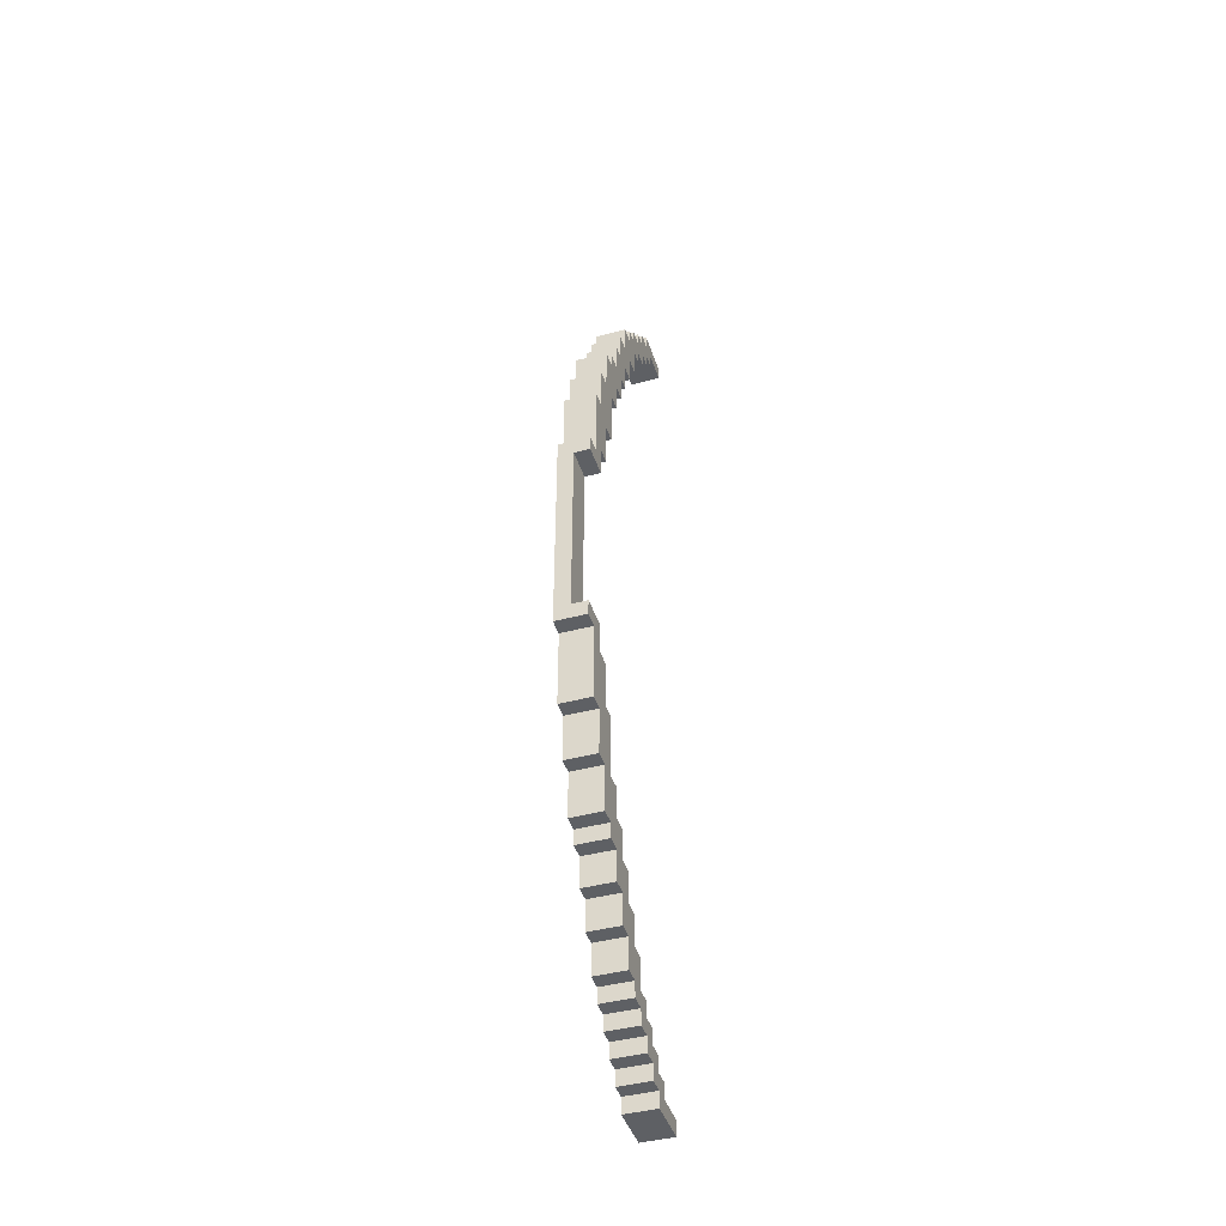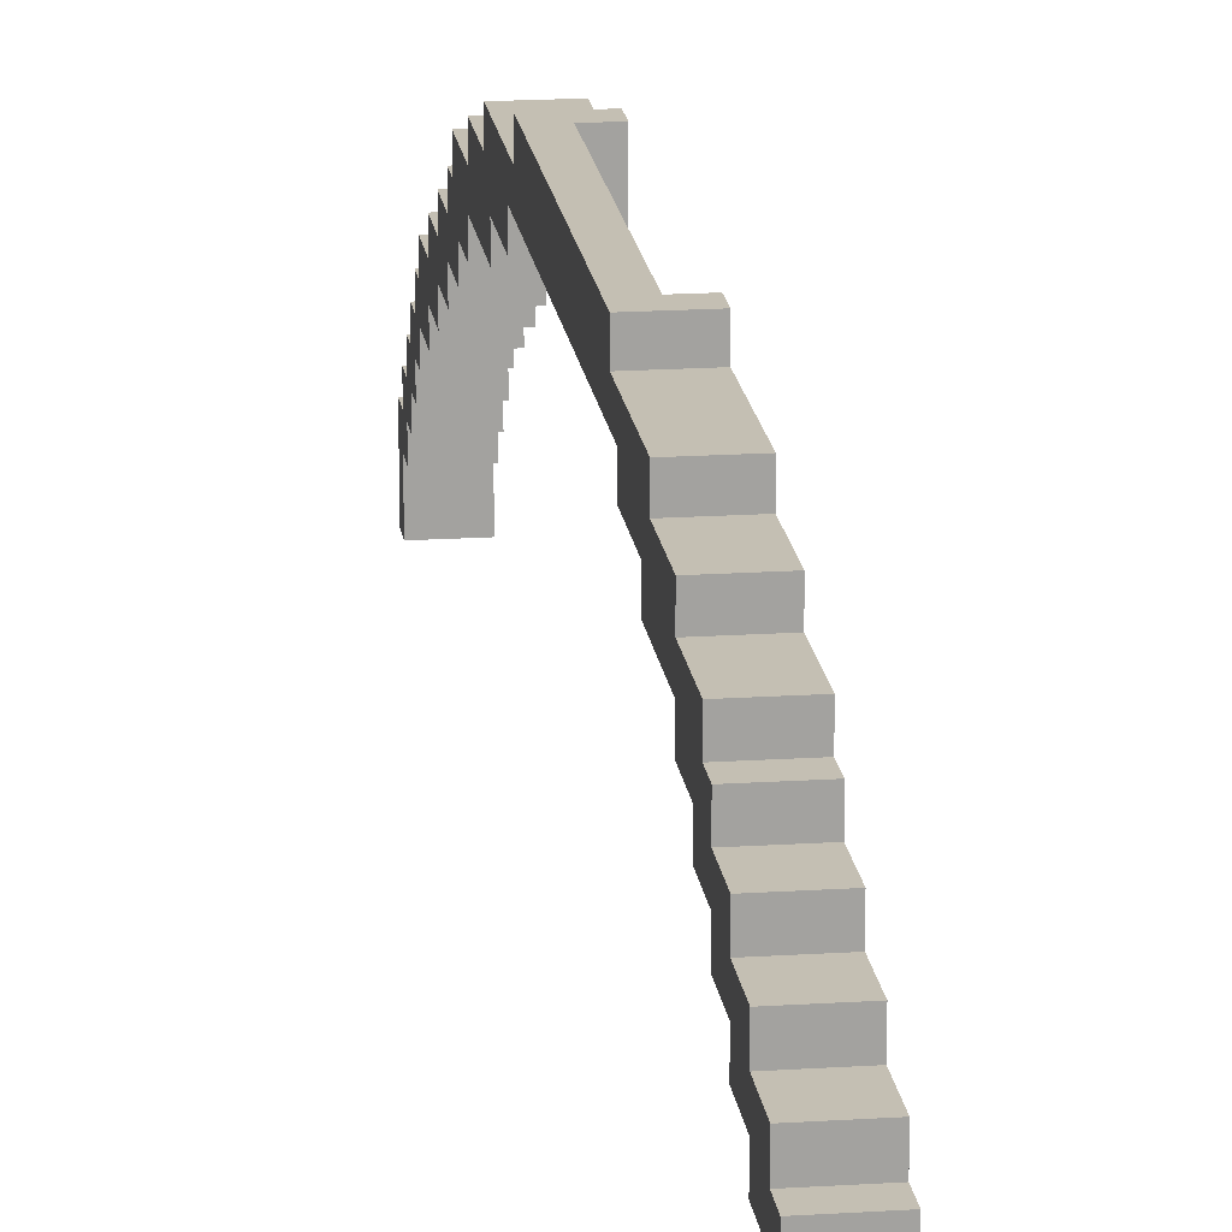
<metadata>
{"format":"obj","ext":"obj","renderer":"f3d","projection":"perspective","resolution":1024,"background":"white","views":[{"elev":-43.0,"azim":17.6,"up":"+Y"},{"elev":17.9,"azim":-7.3,"up":"+Z"}]}
</metadata>
<code>
o
v -0.1 0 1.8
v -0.1 0 1.5
v -0.1 0.1 1.9
v -0.1 0.1 1.8
v -0.1 0.1 1.7
v -0.1 0.1 1.5
v -0.1 0.2 2
v -0.1 0.2 1.9
v -0.1 0.2 1.8
v -0.1 0.2 1.7
v -0.1 0.3 2.1
v -0.1 0.3 2
v -0.1 0.3 1.9
v -0.1 0.3 1.8
v -0.1 0.4 2.2
v -0.1 0.4 2.1
v -0.1 0.4 2
v -0.1 0.4 1.9
v -0.1 0.5 2.3
v -0.1 0.5 2.2
v -0.1 0.5 2.1
v -0.1 0.5 2
v -0.1 0.7 2.4
v -0.1 0.7 2.3
v -0.1 0.7 2.2
v -0.1 0.7 2.1
v -0.1 0.9 2.5
v -0.1 0.9 2.4
v -0.1 0.9 2.3
v -0.1 0.9 2.2
v -0.1 1.1 2.6
v -0.1 1.1 2.5
v -0.1 1.1 2.4
v -0.1 1.1 2.3
v -0.1 1.2 2.7
v -0.1 1.2 2.6
v -0.1 1.3 2.5
v -0.1 1.3 2.4
v -0.1 1.5 2.8
v -0.1 1.5 2.7
v -0.1 1.5 2.6
v -0.1 1.5 2.5
v -0.1 1.8 2.9
v -0.1 1.8 2.8
v -0.1 1.9 2.7
v -0.1 1.9 2.6
v -0.1 2.2 2.8
v -0.1 2.2 2.7
v -0.1 2.3 3
v -0.1 2.3 2.9
v -0.1 2.3 2.8
v -0.1 3.7 3
v -0.1 3.7 2.9
v -0.1 3.7 2.8
v -0.1 3.8 2.8
v -0.1 3.8 2.7
v -0.1 4.1 2.7
v -0.1 4.1 2.6
v -0.1 4.2 2.9
v -0.1 4.2 2.8
v -0.1 4.5 2.8
v -0.1 4.5 2.7
v -0.1 4.5 2.6
v -0.1 4.5 2.5
v -0.1 4.7 2.5
v -0.1 4.7 2.4
v -0.1 4.8 2.7
v -0.1 4.8 2.6
v -0.1 4.9 2.6
v -0.1 4.9 2.5
v -0.1 4.9 2.4
v -0.1 4.9 2.3
v -0.1 5.1 2.5
v -0.1 5.1 2.4
v -0.1 5.1 2.3
v -0.1 5.1 2.2
v -0.1 5.3 2.4
v -0.1 5.3 2.3
v -0.1 5.3 2.2
v -0.1 5.3 2.1
v -0.1 5.5 2.3
v -0.1 5.5 2.2
v -0.1 5.5 2.1
v -0.1 5.5 2
v -0.1 5.6 2.2
v -0.1 5.6 2.1
v -0.1 5.6 2
v -0.1 5.6 1.9
v -0.1 5.7 2.1
v -0.1 5.7 2
v -0.1 5.7 1.9
v -0.1 5.7 1.8
v -0.1 5.8 2
v -0.1 5.8 1.9
v -0.1 5.8 1.8
v -0.1 5.8 1.7
v -0.1 5.9 1.9
v -0.1 5.9 1.8
v -0.1 5.9 1.7
v -0.1 5.9 1.5
v -0.1 6 1.8
v -0.1 6 1.5
v 0 2.4 3
v 0 2.4 2.8
v 0 3.6 3
v 0 3.6 2.8
v 0.1 0 1.8
v 0.1 0 1.5
v 0.1 0.1 1.9
v 0.1 0.1 1.8
v 0.1 0.1 1.7
v 0.1 0.1 1.5
v 0.1 0.2 2
v 0.1 0.2 1.9
v 0.1 0.2 1.8
v 0.1 0.2 1.7
v 0.1 0.3 2.1
v 0.1 0.3 2
v 0.1 0.3 1.9
v 0.1 0.3 1.8
v 0.1 0.4 2.2
v 0.1 0.4 2.1
v 0.1 0.4 2
v 0.1 0.4 1.9
v 0.1 0.5 2.3
v 0.1 0.5 2.2
v 0.1 0.5 2.1
v 0.1 0.5 2
v 0.1 0.7 2.4
v 0.1 0.7 2.3
v 0.1 0.7 2.2
v 0.1 0.7 2.1
v 0.1 0.9 2.5
v 0.1 0.9 2.4
v 0.1 0.9 2.3
v 0.1 0.9 2.2
v 0.1 1.1 2.6
v 0.1 1.1 2.5
v 0.1 1.1 2.4
v 0.1 1.1 2.3
v 0.1 1.2 2.7
v 0.1 1.2 2.6
v 0.1 1.3 2.5
v 0.1 1.3 2.4
v 0.1 1.5 2.8
v 0.1 1.5 2.7
v 0.1 1.5 2.6
v 0.1 1.5 2.5
v 0.1 1.8 2.9
v 0.1 1.8 2.8
v 0.1 1.9 2.7
v 0.1 1.9 2.6
v 0.1 2.2 2.8
v 0.1 2.2 2.7
v 0.1 2.3 3
v 0.1 2.3 2.9
v 0.1 2.3 2.8
v 0.1 2.4 3
v 0.1 2.4 2.8
v 0.1 3.6 3
v 0.1 3.6 2.8
v 0.1 3.7 3
v 0.1 3.7 2.9
v 0.1 3.7 2.8
v 0.1 3.8 2.8
v 0.1 3.8 2.7
v 0.1 4.1 2.7
v 0.1 4.1 2.6
v 0.1 4.2 2.9
v 0.1 4.2 2.8
v 0.1 4.5 2.8
v 0.1 4.5 2.7
v 0.1 4.5 2.6
v 0.1 4.5 2.5
v 0.1 4.7 2.5
v 0.1 4.7 2.4
v 0.1 4.8 2.7
v 0.1 4.8 2.6
v 0.1 4.9 2.6
v 0.1 4.9 2.5
v 0.1 4.9 2.4
v 0.1 4.9 2.3
v 0.1 5.1 2.5
v 0.1 5.1 2.4
v 0.1 5.1 2.3
v 0.1 5.1 2.2
v 0.1 5.3 2.4
v 0.1 5.3 2.3
v 0.1 5.3 2.2
v 0.1 5.3 2.1
v 0.1 5.5 2.3
v 0.1 5.5 2.2
v 0.1 5.5 2.1
v 0.1 5.5 2
v 0.1 5.6 2.2
v 0.1 5.6 2.1
v 0.1 5.6 2
v 0.1 5.6 1.9
v 0.1 5.7 2.1
v 0.1 5.7 2
v 0.1 5.7 1.9
v 0.1 5.7 1.8
v 0.1 5.8 2
v 0.1 5.8 1.9
v 0.1 5.8 1.8
v 0.1 5.8 1.7
v 0.1 5.9 1.9
v 0.1 5.9 1.8
v 0.1 5.9 1.7
v 0.1 5.9 1.5
v 0.1 6 1.8
v 0.1 6 1.5
v -0.1 2.3 3
v -0.1 3.7 3
v 0 2.4 3
v 0 3.6 3
v 0.1 2.3 3
v 0.1 2.4 3
v 0.1 3.6 3
v 0.1 3.7 3
v -0.1 1.8 2.9
v -0.1 2.3 2.9
v -0.1 3.7 2.9
v -0.1 4.2 2.9
v 0.1 1.8 2.9
v 0.1 2.3 2.9
v 0.1 3.7 2.9
v 0.1 4.2 2.9
v -0.1 1.5 2.8
v -0.1 1.8 2.8
v -0.1 4.2 2.8
v -0.1 4.5 2.8
v 0.1 1.5 2.8
v 0.1 1.8 2.8
v 0.1 4.2 2.8
v 0.1 4.5 2.8
v -0.1 1.2 2.7
v -0.1 1.5 2.7
v -0.1 4.5 2.7
v -0.1 4.8 2.7
v 0.1 1.2 2.7
v 0.1 1.5 2.7
v 0.1 4.5 2.7
v 0.1 4.8 2.7
v -0.1 1.1 2.6
v -0.1 1.2 2.6
v -0.1 4.8 2.6
v -0.1 4.9 2.6
v 0.1 1.1 2.6
v 0.1 1.2 2.6
v 0.1 4.8 2.6
v 0.1 4.9 2.6
v -0.1 0.9 2.5
v -0.1 1.1 2.5
v -0.1 4.9 2.5
v -0.1 5.1 2.5
v 0.1 0.9 2.5
v 0.1 1.1 2.5
v 0.1 4.9 2.5
v 0.1 5.1 2.5
v -0.1 0.7 2.4
v -0.1 0.9 2.4
v -0.1 5.1 2.4
v -0.1 5.3 2.4
v 0.1 0.7 2.4
v 0.1 0.9 2.4
v 0.1 5.1 2.4
v 0.1 5.3 2.4
v -0.1 0.5 2.3
v -0.1 0.7 2.3
v -0.1 5.3 2.3
v -0.1 5.5 2.3
v 0.1 0.5 2.3
v 0.1 0.7 2.3
v 0.1 5.3 2.3
v 0.1 5.5 2.3
v -0.1 0.4 2.2
v -0.1 0.5 2.2
v -0.1 5.5 2.2
v -0.1 5.6 2.2
v 0.1 0.4 2.2
v 0.1 0.5 2.2
v 0.1 5.5 2.2
v 0.1 5.6 2.2
v -0.1 0.3 2.1
v -0.1 0.4 2.1
v -0.1 5.6 2.1
v -0.1 5.7 2.1
v 0.1 0.3 2.1
v 0.1 0.4 2.1
v 0.1 5.6 2.1
v 0.1 5.7 2.1
v -0.1 0.2 2
v -0.1 0.3 2
v -0.1 5.7 2
v -0.1 5.8 2
v 0.1 0.2 2
v 0.1 0.3 2
v 0.1 5.7 2
v 0.1 5.8 2
v -0.1 0.1 1.9
v -0.1 0.2 1.9
v -0.1 5.8 1.9
v -0.1 5.9 1.9
v 0.1 0.1 1.9
v 0.1 0.2 1.9
v 0.1 5.8 1.9
v 0.1 5.9 1.9
v -0.1 0 1.8
v -0.1 0.1 1.8
v -0.1 5.9 1.8
v -0.1 6 1.8
v 0.1 0 1.8
v 0.1 0.1 1.8
v 0.1 5.9 1.8
v 0.1 6 1.8
v -0.1 2.2 2.8
v -0.1 2.3 2.8
v -0.1 3.7 2.8
v -0.1 3.8 2.8
v 0 2.4 2.8
v 0 3.6 2.8
v 0.1 2.2 2.8
v 0.1 2.3 2.8
v 0.1 2.4 2.8
v 0.1 3.6 2.8
v 0.1 3.7 2.8
v 0.1 3.8 2.8
v -0.1 1.9 2.7
v -0.1 2.2 2.7
v -0.1 3.8 2.7
v -0.1 4.1 2.7
v 0.1 1.9 2.7
v 0.1 2.2 2.7
v 0.1 3.8 2.7
v 0.1 4.1 2.7
v -0.1 1.5 2.6
v -0.1 1.9 2.6
v -0.1 4.1 2.6
v -0.1 4.5 2.6
v 0.1 1.5 2.6
v 0.1 1.9 2.6
v 0.1 4.1 2.6
v 0.1 4.5 2.6
v -0.1 1.3 2.5
v -0.1 1.5 2.5
v -0.1 4.5 2.5
v -0.1 4.7 2.5
v 0.1 1.3 2.5
v 0.1 1.5 2.5
v 0.1 4.5 2.5
v 0.1 4.7 2.5
v -0.1 1.1 2.4
v -0.1 1.3 2.4
v -0.1 4.7 2.4
v -0.1 4.9 2.4
v 0.1 1.1 2.4
v 0.1 1.3 2.4
v 0.1 4.7 2.4
v 0.1 4.9 2.4
v -0.1 0.9 2.3
v -0.1 1.1 2.3
v -0.1 4.9 2.3
v -0.1 5.1 2.3
v 0.1 0.9 2.3
v 0.1 1.1 2.3
v 0.1 4.9 2.3
v 0.1 5.1 2.3
v -0.1 0.7 2.2
v -0.1 0.9 2.2
v -0.1 5.1 2.2
v -0.1 5.3 2.2
v 0.1 0.7 2.2
v 0.1 0.9 2.2
v 0.1 5.1 2.2
v 0.1 5.3 2.2
v -0.1 0.5 2.1
v -0.1 0.7 2.1
v -0.1 5.3 2.1
v -0.1 5.5 2.1
v 0.1 0.5 2.1
v 0.1 0.7 2.1
v 0.1 5.3 2.1
v 0.1 5.5 2.1
v -0.1 0.4 2
v -0.1 0.5 2
v -0.1 5.5 2
v -0.1 5.6 2
v 0.1 0.4 2
v 0.1 0.5 2
v 0.1 5.5 2
v 0.1 5.6 2
v -0.1 0.3 1.9
v -0.1 0.4 1.9
v -0.1 5.6 1.9
v -0.1 5.7 1.9
v 0.1 0.3 1.9
v 0.1 0.4 1.9
v 0.1 5.6 1.9
v 0.1 5.7 1.9
v -0.1 0.2 1.8
v -0.1 0.3 1.8
v -0.1 5.7 1.8
v -0.1 5.8 1.8
v 0.1 0.2 1.8
v 0.1 0.3 1.8
v 0.1 5.7 1.8
v 0.1 5.8 1.8
v -0.1 0.1 1.7
v -0.1 0.2 1.7
v -0.1 5.8 1.7
v -0.1 5.9 1.7
v 0.1 0.1 1.7
v 0.1 0.2 1.7
v 0.1 5.8 1.7
v 0.1 5.9 1.7
v -0.1 0 1.5
v -0.1 0.1 1.5
v -0.1 5.9 1.5
v -0.1 6 1.5
v 0.1 0 1.5
v 0.1 0.1 1.5
v 0.1 5.9 1.5
v 0.1 6 1.5
v -0.1 0 1.8
v 0.1 0 1.8
v -0.1 0 1.5
v 0.1 0 1.5
v -0.1 0.1 1.9
v 0.1 0.1 1.9
v -0.1 0.1 1.8
v 0.1 0.1 1.8
v -0.1 0.2 2
v 0.1 0.2 2
v -0.1 0.2 1.9
v 0.1 0.2 1.9
v -0.1 0.3 2.1
v 0.1 0.3 2.1
v -0.1 0.3 2
v 0.1 0.3 2
v -0.1 0.4 2.2
v 0.1 0.4 2.2
v -0.1 0.4 2.1
v 0.1 0.4 2.1
v -0.1 0.5 2.3
v 0.1 0.5 2.3
v -0.1 0.5 2.2
v 0.1 0.5 2.2
v -0.1 0.7 2.4
v 0.1 0.7 2.4
v -0.1 0.7 2.3
v 0.1 0.7 2.3
v -0.1 0.9 2.5
v 0.1 0.9 2.5
v -0.1 0.9 2.4
v 0.1 0.9 2.4
v -0.1 1.1 2.6
v 0.1 1.1 2.6
v -0.1 1.1 2.5
v 0.1 1.1 2.5
v -0.1 1.2 2.7
v 0.1 1.2 2.7
v -0.1 1.2 2.6
v 0.1 1.2 2.6
v -0.1 1.5 2.8
v 0.1 1.5 2.8
v -0.1 1.5 2.7
v 0.1 1.5 2.7
v -0.1 1.8 2.9
v 0.1 1.8 2.9
v -0.1 1.8 2.8
v 0.1 1.8 2.8
v -0.1 2.3 3
v 0.1 2.3 3
v -0.1 2.3 2.9
v 0.1 2.3 2.9
v 0 3.6 3
v 0.1 3.6 3
v 0 3.6 2.8
v 0.1 3.6 2.8
v -0.1 3.8 2.8
v 0.1 3.8 2.8
v -0.1 3.8 2.7
v 0.1 3.8 2.7
v -0.1 4.1 2.7
v 0.1 4.1 2.7
v -0.1 4.1 2.6
v 0.1 4.1 2.6
v -0.1 4.5 2.6
v 0.1 4.5 2.6
v -0.1 4.5 2.5
v 0.1 4.5 2.5
v -0.1 4.7 2.5
v 0.1 4.7 2.5
v -0.1 4.7 2.4
v 0.1 4.7 2.4
v -0.1 4.9 2.4
v 0.1 4.9 2.4
v -0.1 4.9 2.3
v 0.1 4.9 2.3
v -0.1 5.1 2.3
v 0.1 5.1 2.3
v -0.1 5.1 2.2
v 0.1 5.1 2.2
v -0.1 5.3 2.2
v 0.1 5.3 2.2
v -0.1 5.3 2.1
v 0.1 5.3 2.1
v -0.1 5.5 2.1
v 0.1 5.5 2.1
v -0.1 5.5 2
v 0.1 5.5 2
v -0.1 5.6 2
v 0.1 5.6 2
v -0.1 5.6 1.9
v 0.1 5.6 1.9
v -0.1 5.7 1.9
v 0.1 5.7 1.9
v -0.1 5.7 1.8
v 0.1 5.7 1.8
v -0.1 5.8 1.8
v 0.1 5.8 1.8
v -0.1 5.8 1.7
v 0.1 5.8 1.7
v -0.1 5.9 1.7
v 0.1 5.9 1.7
v -0.1 5.9 1.5
v 0.1 5.9 1.5
v -0.1 0.1 1.7
v 0.1 0.1 1.7
v -0.1 0.1 1.5
v 0.1 0.1 1.5
v -0.1 0.2 1.8
v 0.1 0.2 1.8
v -0.1 0.2 1.7
v 0.1 0.2 1.7
v -0.1 0.3 1.9
v 0.1 0.3 1.9
v -0.1 0.3 1.8
v 0.1 0.3 1.8
v -0.1 0.4 2
v 0.1 0.4 2
v -0.1 0.4 1.9
v 0.1 0.4 1.9
v -0.1 0.5 2.1
v 0.1 0.5 2.1
v -0.1 0.5 2
v 0.1 0.5 2
v -0.1 0.7 2.2
v 0.1 0.7 2.2
v -0.1 0.7 2.1
v 0.1 0.7 2.1
v -0.1 0.9 2.3
v 0.1 0.9 2.3
v -0.1 0.9 2.2
v 0.1 0.9 2.2
v -0.1 1.1 2.4
v 0.1 1.1 2.4
v -0.1 1.1 2.3
v 0.1 1.1 2.3
v -0.1 1.3 2.5
v 0.1 1.3 2.5
v -0.1 1.3 2.4
v 0.1 1.3 2.4
v -0.1 1.5 2.6
v 0.1 1.5 2.6
v -0.1 1.5 2.5
v 0.1 1.5 2.5
v -0.1 1.9 2.7
v 0.1 1.9 2.7
v -0.1 1.9 2.6
v 0.1 1.9 2.6
v -0.1 2.2 2.8
v 0.1 2.2 2.8
v -0.1 2.2 2.7
v 0.1 2.2 2.7
v 0 2.4 3
v 0.1 2.4 3
v 0 2.4 2.8
v 0.1 2.4 2.8
v -0.1 3.7 3
v 0.1 3.7 3
v -0.1 3.7 2.9
v 0.1 3.7 2.9
v -0.1 4.2 2.9
v 0.1 4.2 2.9
v -0.1 4.2 2.8
v 0.1 4.2 2.8
v -0.1 4.5 2.8
v 0.1 4.5 2.8
v -0.1 4.5 2.7
v 0.1 4.5 2.7
v -0.1 4.8 2.7
v 0.1 4.8 2.7
v -0.1 4.8 2.6
v 0.1 4.8 2.6
v -0.1 4.9 2.6
v 0.1 4.9 2.6
v -0.1 4.9 2.5
v 0.1 4.9 2.5
v -0.1 5.1 2.5
v 0.1 5.1 2.5
v -0.1 5.1 2.4
v 0.1 5.1 2.4
v -0.1 5.3 2.4
v 0.1 5.3 2.4
v -0.1 5.3 2.3
v 0.1 5.3 2.3
v -0.1 5.5 2.3
v 0.1 5.5 2.3
v -0.1 5.5 2.2
v 0.1 5.5 2.2
v -0.1 5.6 2.2
v 0.1 5.6 2.2
v -0.1 5.6 2.1
v 0.1 5.6 2.1
v -0.1 5.7 2.1
v 0.1 5.7 2.1
v -0.1 5.7 2
v 0.1 5.7 2
v -0.1 5.8 2
v 0.1 5.8 2
v -0.1 5.8 1.9
v 0.1 5.8 1.9
v -0.1 5.9 1.9
v 0.1 5.9 1.9
v -0.1 5.9 1.8
v 0.1 5.9 1.8
v -0.1 6 1.8
v 0.1 6 1.8
v -0.1 6 1.5
v 0.1 6 1.5
f 4 2 1
f 5 2 4
f 6 2 5
f 8 4 3
f 8 5 4
f 9 5 8
f 10 5 9
f 12 8 7
f 12 9 8
f 13 9 12
f 14 9 13
f 16 12 11
f 16 13 12
f 17 13 16
f 18 13 17
f 20 16 15
f 20 17 16
f 21 17 20
f 22 17 21
f 24 20 19
f 24 21 20
f 25 21 24
f 26 21 25
f 28 24 23
f 28 25 24
f 29 25 28
f 30 25 29
f 32 28 27
f 32 29 28
f 33 29 32
f 34 29 33
f 36 32 31
f 36 33 32
f 37 33 36
f 37 36 35
f 38 33 37
f 40 37 35
f 41 37 40
f 42 37 41
f 44 40 39
f 44 41 40
f 45 41 44
f 45 44 43
f 46 41 45
f 47 45 43
f 48 45 47
f 50 47 43
f 51 47 50
f 52 50 49
f 52 51 50
f 53 51 52
f 54 51 53
f 55 54 53
f 57 56 55
f 59 57 55
f 59 58 57
f 59 55 53
f 60 58 59
f 61 58 60
f 62 58 61
f 63 58 62
f 65 63 62
f 65 64 63
f 67 65 62
f 67 66 65
f 68 66 67
f 69 66 68
f 70 66 69
f 71 66 70
f 73 71 70
f 73 72 71
f 74 72 73
f 75 72 74
f 77 75 74
f 77 76 75
f 78 76 77
f 79 76 78
f 81 79 78
f 81 80 79
f 82 80 81
f 83 80 82
f 85 83 82
f 85 84 83
f 86 84 85
f 87 84 86
f 89 87 86
f 89 88 87
f 90 88 89
f 91 88 90
f 93 91 90
f 93 92 91
f 94 92 93
f 95 92 94
f 97 95 94
f 97 96 95
f 98 96 97
f 99 96 98
f 101 99 98
f 101 100 99
f 102 100 101
f 103 104 105
f 105 104 106
f 107 108 110
f 110 108 111
f 111 108 112
f 109 110 114
f 110 111 114
f 114 111 115
f 115 111 116
f 113 114 118
f 114 115 118
f 118 115 119
f 119 115 120
f 117 118 122
f 118 119 122
f 122 119 123
f 123 119 124
f 121 122 126
f 122 123 126
f 126 123 127
f 127 123 128
f 125 126 130
f 126 127 130
f 130 127 131
f 131 127 132
f 129 130 134
f 130 131 134
f 134 131 135
f 135 131 136
f 133 134 138
f 134 135 138
f 138 135 139
f 139 135 140
f 137 138 142
f 138 139 142
f 142 139 143
f 141 142 143
f 143 139 144
f 141 143 146
f 146 143 147
f 147 143 148
f 145 146 150
f 146 147 150
f 150 147 151
f 149 150 151
f 151 147 152
f 149 151 153
f 153 151 154
f 149 153 156
f 156 153 157
f 155 156 158
f 156 157 158
f 158 157 159
f 160 161 162
f 162 161 163
f 163 161 164
f 163 164 165
f 165 166 167
f 165 167 169
f 167 168 169
f 163 165 169
f 169 168 170
f 170 168 171
f 171 168 172
f 172 168 173
f 172 173 175
f 173 174 175
f 172 175 177
f 175 176 177
f 177 176 178
f 178 176 179
f 179 176 180
f 180 176 181
f 180 181 183
f 181 182 183
f 183 182 184
f 184 182 185
f 184 185 187
f 185 186 187
f 187 186 188
f 188 186 189
f 188 189 191
f 189 190 191
f 191 190 192
f 192 190 193
f 192 193 195
f 193 194 195
f 195 194 196
f 196 194 197
f 196 197 199
f 197 198 199
f 199 198 200
f 200 198 201
f 200 201 203
f 201 202 203
f 203 202 204
f 204 202 205
f 204 205 207
f 205 206 207
f 207 206 208
f 208 206 209
f 208 209 211
f 209 210 211
f 211 210 212
f 215 214 213
f 216 214 215
f 217 215 213
f 218 215 217
f 219 214 216
f 220 214 219
f 225 222 221
f 226 222 225
f 227 224 223
f 228 224 227
f 233 230 229
f 234 230 233
f 235 232 231
f 236 232 235
f 241 238 237
f 242 238 241
f 243 240 239
f 244 240 243
f 249 246 245
f 250 246 249
f 251 248 247
f 252 248 251
f 257 254 253
f 258 254 257
f 259 256 255
f 260 256 259
f 265 262 261
f 266 262 265
f 267 264 263
f 268 264 267
f 273 270 269
f 274 270 273
f 275 272 271
f 276 272 275
f 281 278 277
f 282 278 281
f 283 280 279
f 284 280 283
f 289 286 285
f 290 286 289
f 291 288 287
f 292 288 291
f 297 294 293
f 298 294 297
f 299 296 295
f 300 296 299
f 305 302 301
f 306 302 305
f 307 304 303
f 308 304 307
f 313 310 309
f 314 310 313
f 315 312 311
f 316 312 315
f 318 319 321
f 321 319 322
f 317 318 323
f 318 321 324
f 323 318 324
f 324 321 325
f 322 319 326
f 319 320 327
f 326 319 327
f 327 320 328
f 329 330 333
f 333 330 334
f 331 332 335
f 335 332 336
f 337 338 341
f 341 338 342
f 339 340 343
f 343 340 344
f 345 346 349
f 349 346 350
f 347 348 351
f 351 348 352
f 353 354 357
f 357 354 358
f 355 356 359
f 359 356 360
f 361 362 365
f 365 362 366
f 363 364 367
f 367 364 368
f 369 370 373
f 373 370 374
f 371 372 375
f 375 372 376
f 377 378 381
f 381 378 382
f 379 380 383
f 383 380 384
f 385 386 389
f 389 386 390
f 387 388 391
f 391 388 392
f 393 394 397
f 397 394 398
f 395 396 399
f 399 396 400
f 401 402 405
f 405 402 406
f 403 404 407
f 407 404 408
f 409 410 413
f 413 410 414
f 411 412 415
f 415 412 416
f 417 418 421
f 421 418 422
f 419 420 423
f 423 420 424
f 427 426 425
f 428 426 427
f 431 430 429
f 432 430 431
f 435 434 433
f 436 434 435
f 439 438 437
f 440 438 439
f 443 442 441
f 444 442 443
f 447 446 445
f 448 446 447
f 451 450 449
f 452 450 451
f 455 454 453
f 456 454 455
f 459 458 457
f 460 458 459
f 463 462 461
f 464 462 463
f 467 466 465
f 468 466 467
f 471 470 469
f 472 470 471
f 475 474 473
f 476 474 475
f 479 478 477
f 480 478 479
f 483 482 481
f 484 482 483
f 487 486 485
f 488 486 487
f 491 490 489
f 492 490 491
f 495 494 493
f 496 494 495
f 499 498 497
f 500 498 499
f 503 502 501
f 504 502 503
f 507 506 505
f 508 506 507
f 511 510 509
f 512 510 511
f 515 514 513
f 516 514 515
f 519 518 517
f 520 518 519
f 523 522 521
f 524 522 523
f 527 526 525
f 528 526 527
f 529 530 531
f 531 530 532
f 533 534 535
f 535 534 536
f 537 538 539
f 539 538 540
f 541 542 543
f 543 542 544
f 545 546 547
f 547 546 548
f 549 550 551
f 551 550 552
f 553 554 555
f 555 554 556
f 557 558 559
f 559 558 560
f 561 562 563
f 563 562 564
f 565 566 567
f 567 566 568
f 569 570 571
f 571 570 572
f 573 574 575
f 575 574 576
f 577 578 579
f 579 578 580
f 581 582 583
f 583 582 584
f 585 586 587
f 587 586 588
f 589 590 591
f 591 590 592
f 593 594 595
f 595 594 596
f 597 598 599
f 599 598 600
f 601 602 603
f 603 602 604
f 605 606 607
f 607 606 608
f 609 610 611
f 611 610 612
f 613 614 615
f 615 614 616
f 617 618 619
f 619 618 620
f 621 622 623
f 623 622 624
f 625 626 627
f 627 626 628
f 629 630 631
f 631 630 632

</code>
